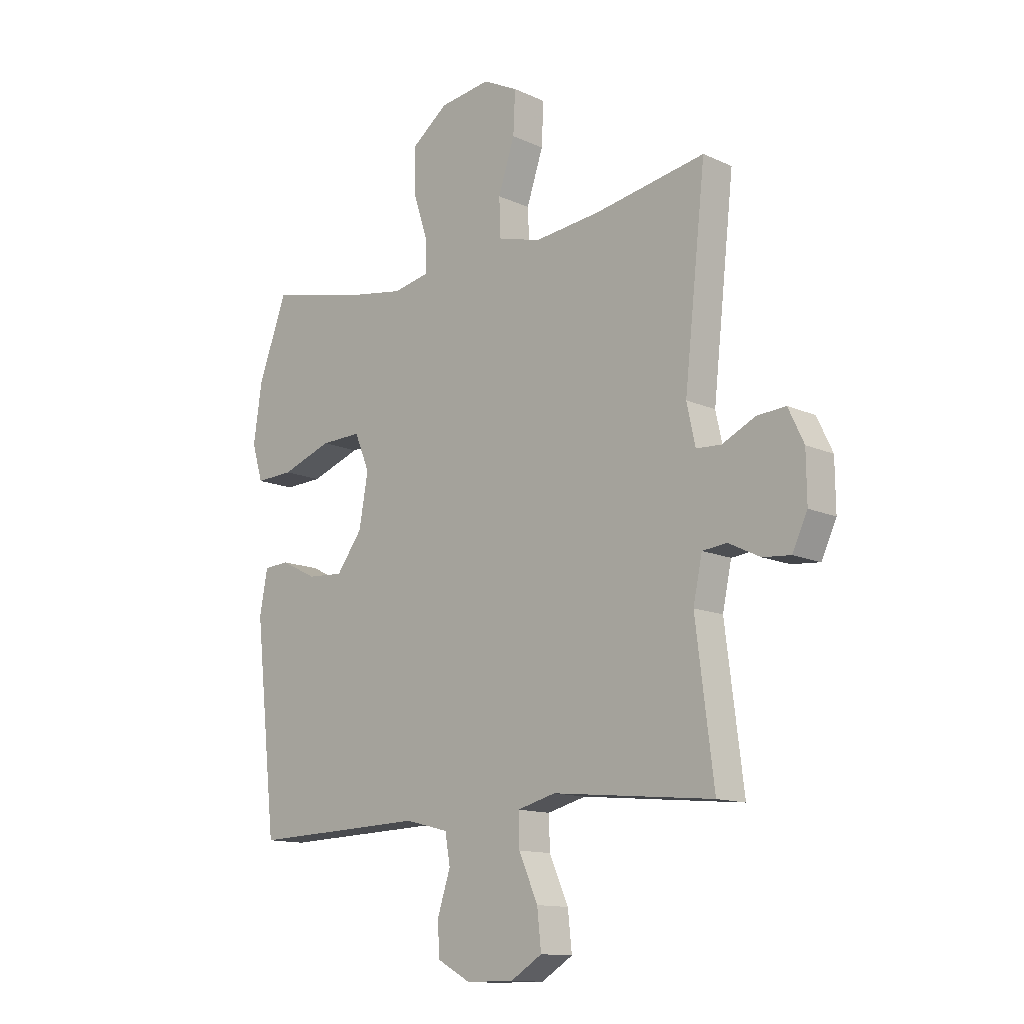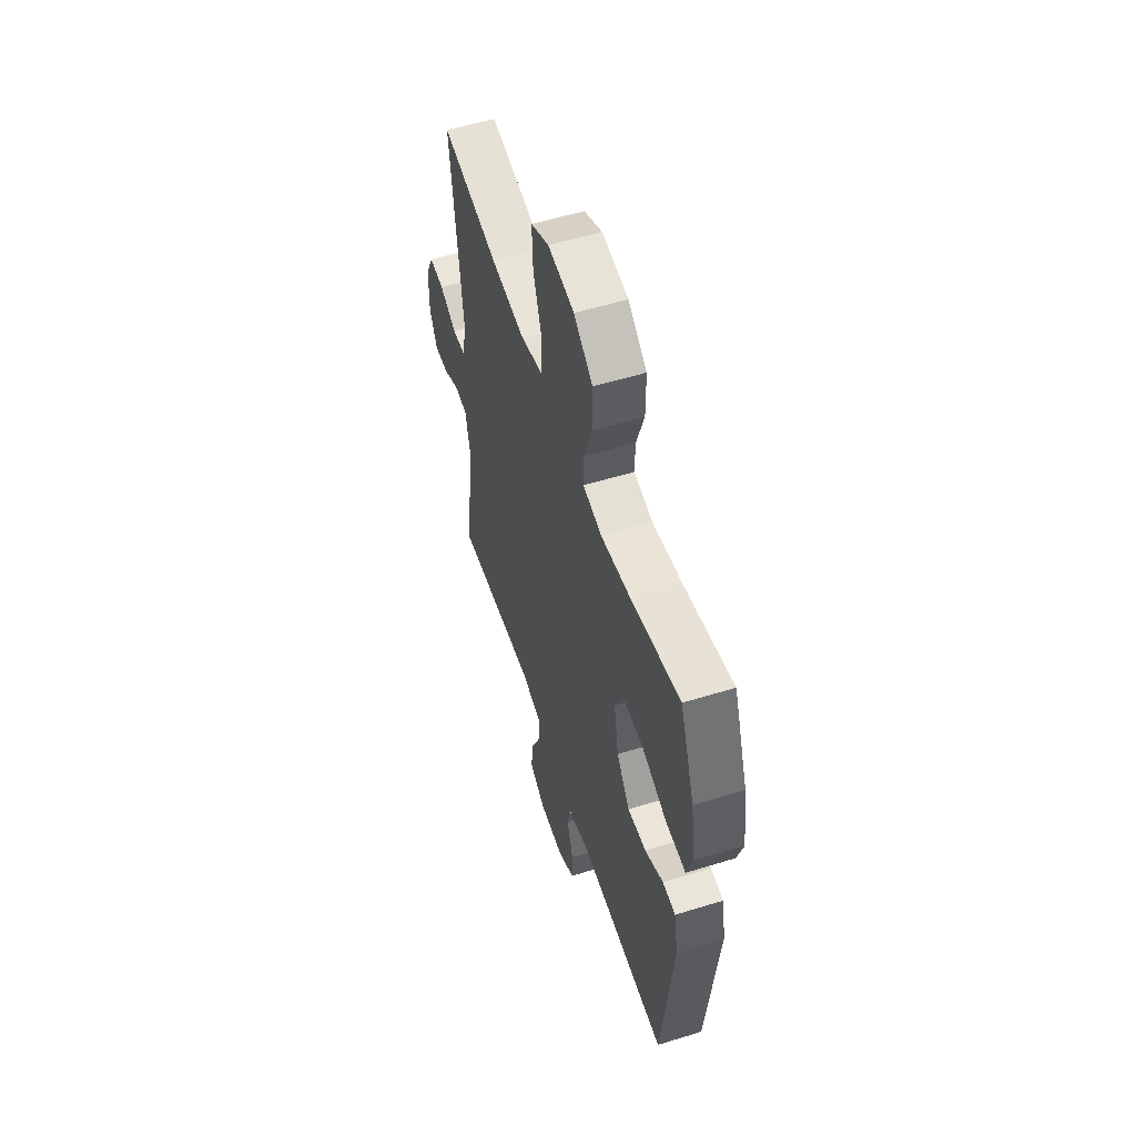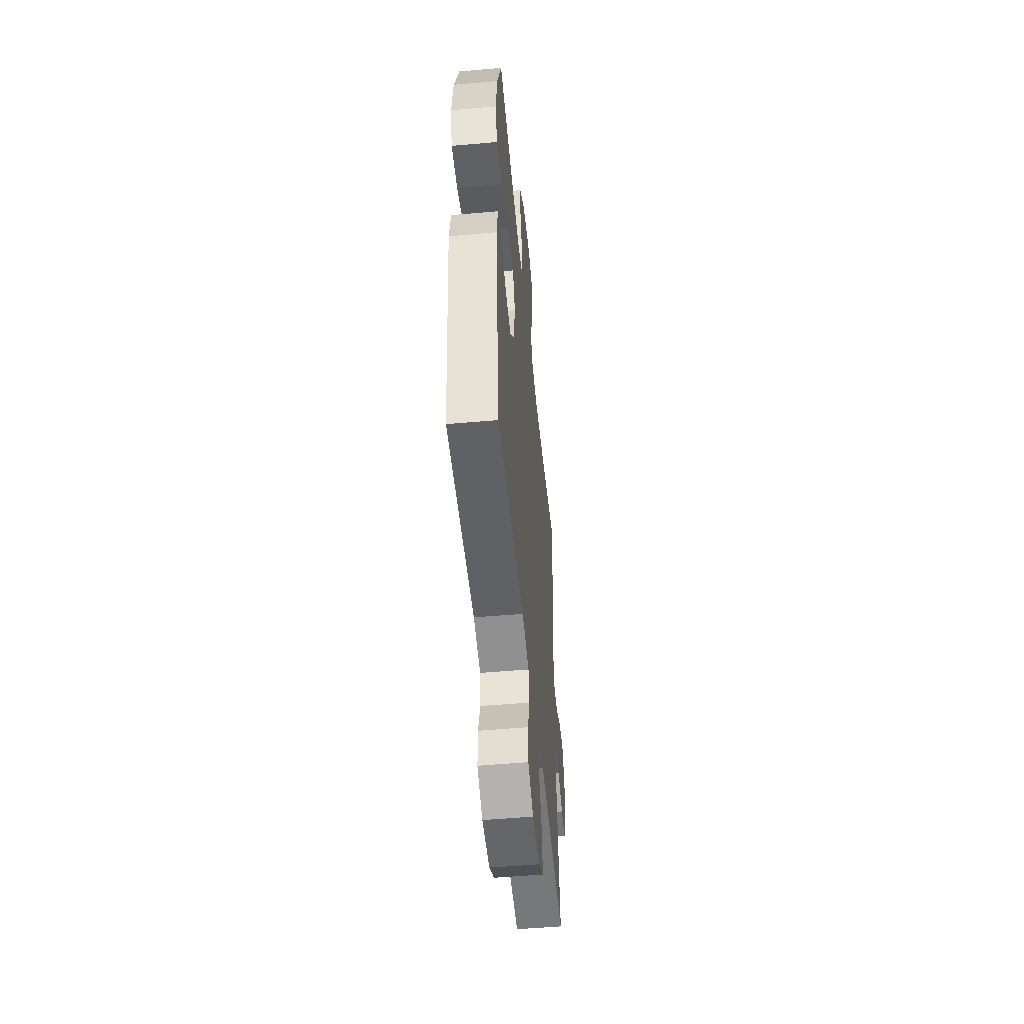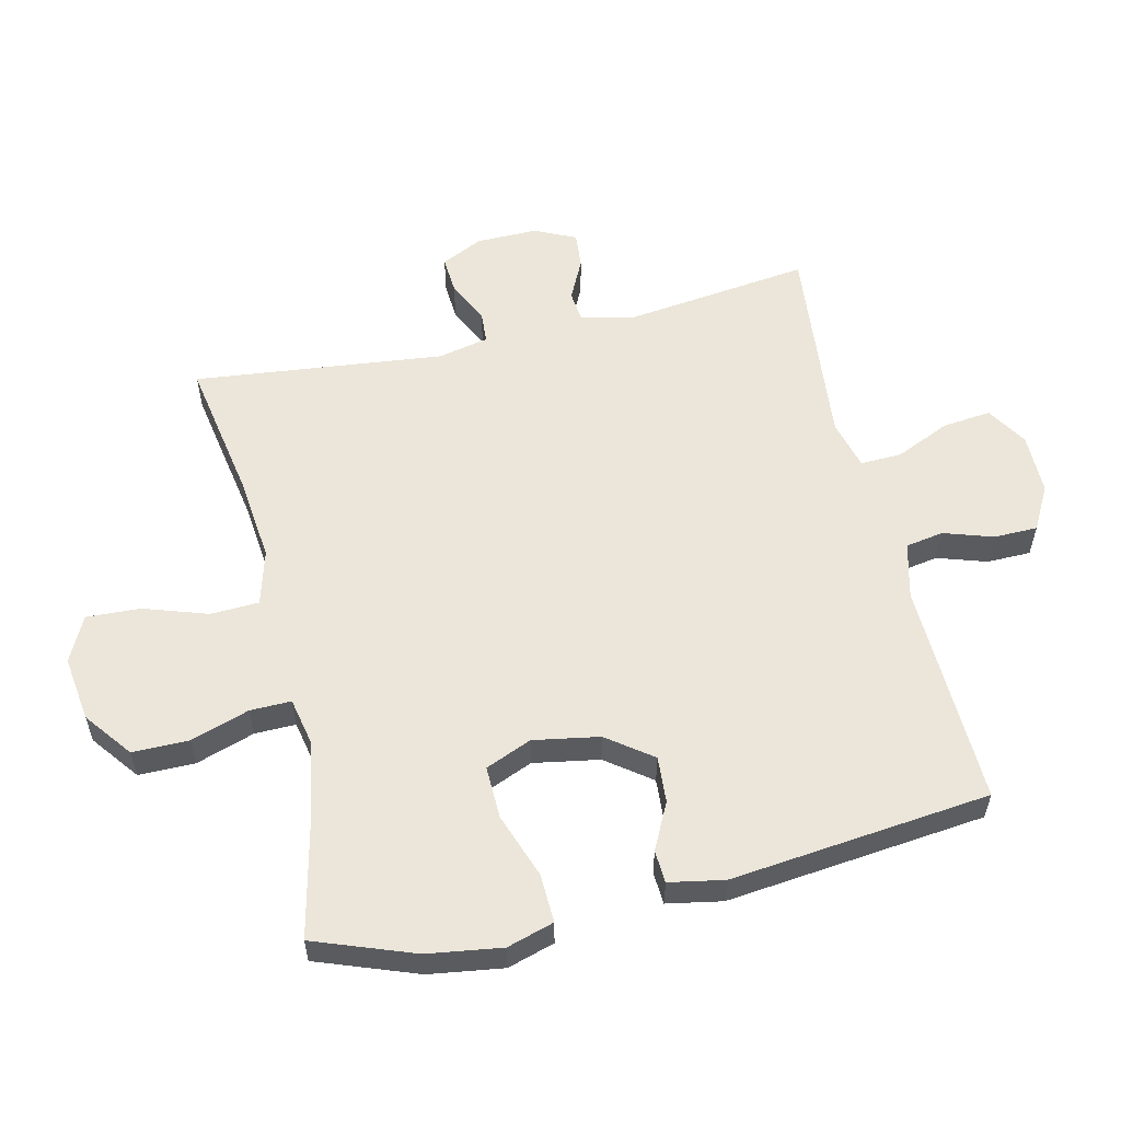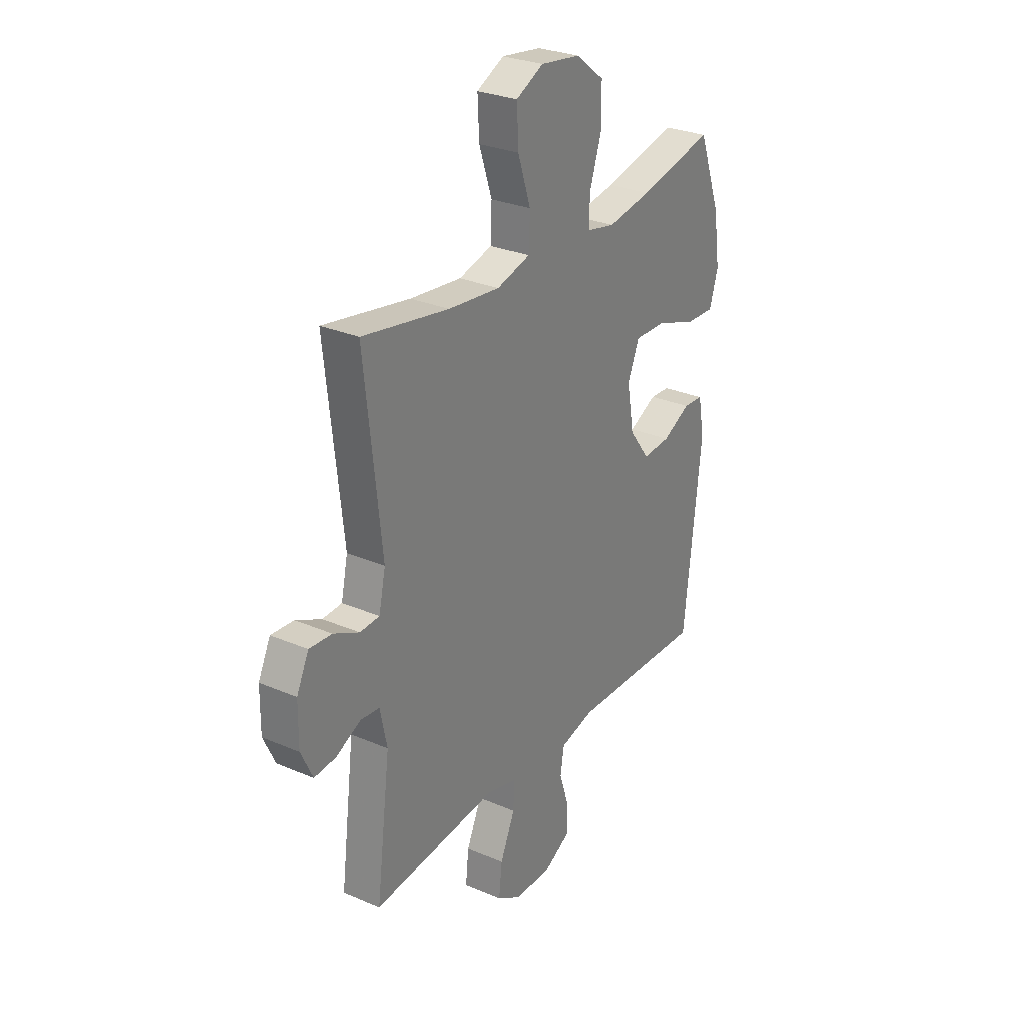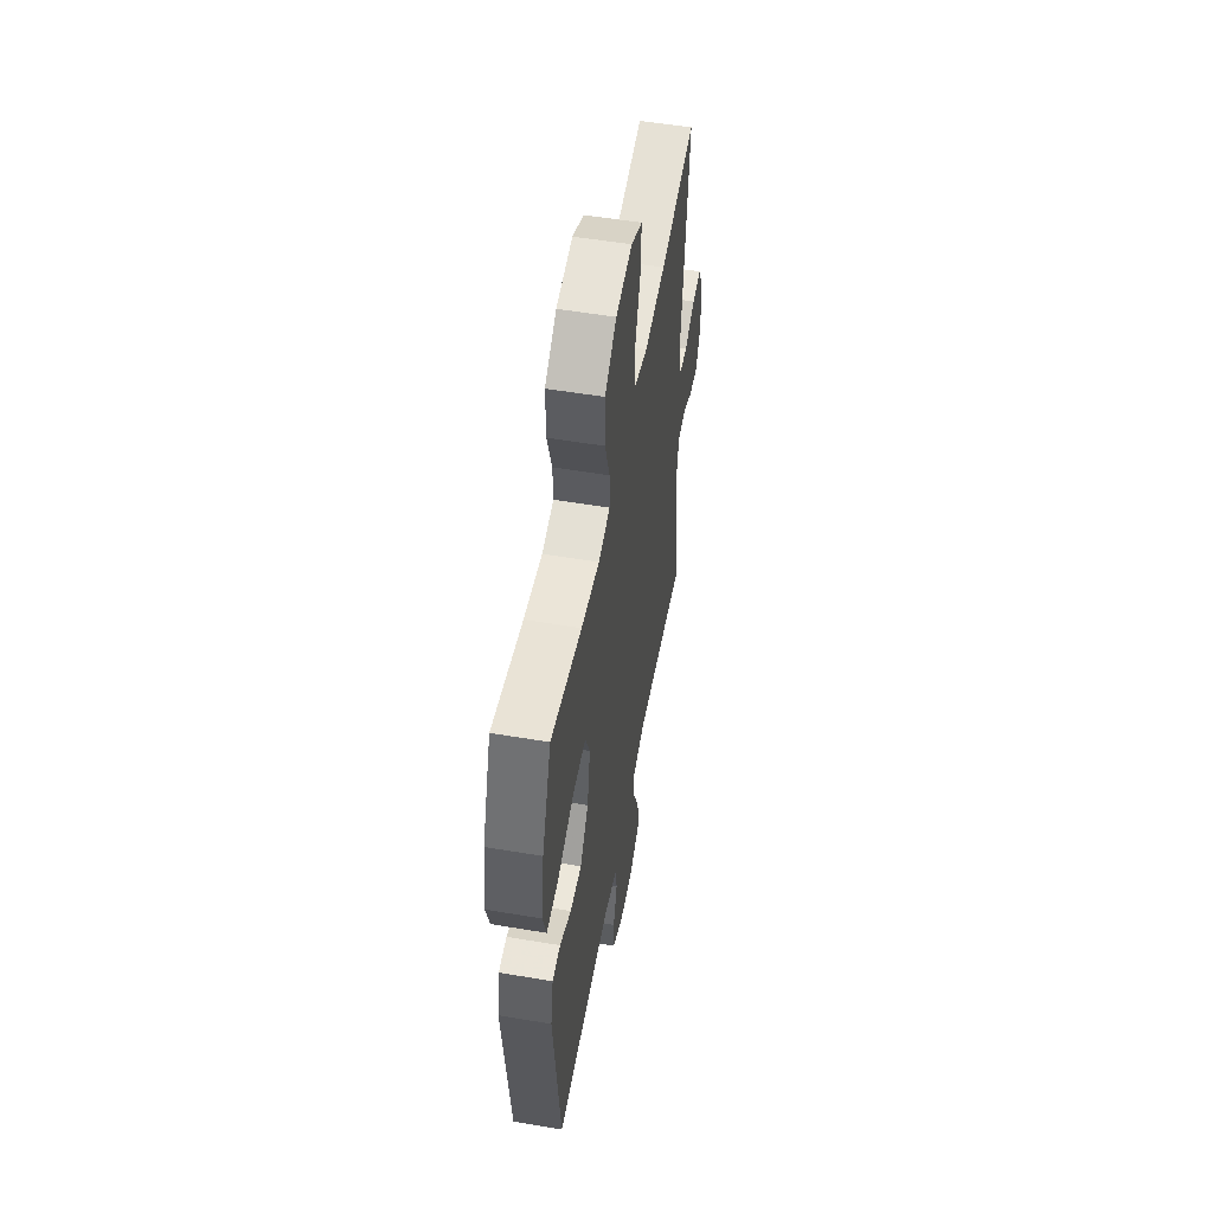
<metadata>
{"format":"obj","ext":"obj","renderer":"f3d","projection":"perspective","resolution":1024,"background":"white","views":[{"elev":-13.0,"azim":-136.0,"up":"+Z"},{"elev":55.5,"azim":72.0,"up":"+Z"},{"elev":-51.8,"azim":95.5,"up":"+Z"},{"elev":57.0,"azim":76.9,"up":"+Y"},{"elev":28.6,"azim":-57.2,"up":"+Z"},{"elev":53.8,"azim":100.2,"up":"+Z"}]}
</metadata>
<code>
v 0.5 0.07 -0.5
v 0.15 0.07 -0.489
v 0.063 0.07 -0.511
v 0.053 0.07 -0.57
v 0.078 0.07 -0.647
v 0.077 0.07 -0.715
v 0.009 0.07 -0.752
v -0.086 0.07 -0.752
v -0.149 0.07 -0.713
v -0.141 0.07 -0.638
v -0.103 0.07 -0.552
v -0.101 0.07 -0.488
v -0.178 0.07 -0.468
v -0.299 0.07 -0.48
v -0.5 0.07 -0.5
v -0.464 0.07 -0.213
v -0.482 0.07 -0.128
v -0.531 0.07 -0.123
v -0.594 0.07 -0.154
v -0.65 0.07 -0.159
v -0.68 0.07 -0.095
v -0.679 0.07 0
v -0.648 0.07 0.065
v -0.59 0.07 0.061
v -0.524 0.07 0.029
v -0.474 0.07 0.032
v -0.457 0.07 0.111
v -0.5 0.07 0.5
v -0.278 0.07 0.461
v -0.146 0.07 0.447
v -0.06 0.07 0.471
v -0.057 0.07 0.547
v -0.09 0.07 0.646
v -0.094 0.07 0.73
v -0.024 0.07 0.765
v 0.078 0.07 0.751
v 0.151 0.07 0.695
v 0.151 0.07 0.607
v 0.121 0.07 0.516
v 0.12 0.07 0.452
v 0.193 0.07 0.437
v 0.307 0.07 0.456
v 0.5 0.07 0.5
v 0.557 0.07 0.345
v 0.574 0.07 0.229
v 0.552 0.07 0.156
v 0.476 0.07 0.159
v 0.375 0.07 0.195
v 0.293 0.07 0.197
v 0.263 0.07 0.125
v 0.281 0.07 0.022
v 0.333 0.07 -0.048
v 0.405 0.07 -0.043
v 0.477 0.07 -0.007
v 0.528 0.07 -0.01
v 0.544 0.07 -0.096
v 0.5 0 -0.5
v 0.15 0 -0.489
v 0.063 0 -0.511
v 0.053 0 -0.57
v 0.078 0 -0.647
v 0.077 0 -0.715
v 0.009 0 -0.752
v -0.086 0 -0.752
v -0.149 0 -0.713
v -0.141 0 -0.638
v -0.103 0 -0.552
v -0.101 0 -0.488
v -0.178 0 -0.468
v -0.299 0 -0.48
v -0.5 0 -0.5
v -0.464 0 -0.213
v -0.482 0 -0.128
v -0.531 0 -0.123
v -0.594 0 -0.154
v -0.65 0 -0.159
v -0.68 0 -0.095
v -0.679 0 0
v -0.648 0 0.065
v -0.59 0 0.061
v -0.524 0 0.029
v -0.474 0 0.032
v -0.457 0 0.111
v -0.5 0 0.5
v -0.278 0 0.461
v -0.146 0 0.447
v -0.06 0 0.471
v -0.057 0 0.547
v -0.09 0 0.646
v -0.094 0 0.73
v -0.024 0 0.765
v 0.078 0 0.751
v 0.151 0 0.695
v 0.151 0 0.607
v 0.121 0 0.516
v 0.12 0 0.452
v 0.193 0 0.437
v 0.307 0 0.456
v 0.5 0 0.5
v 0.557 0 0.345
v 0.574 0 0.229
v 0.552 0 0.156
v 0.476 0 0.159
v 0.375 0 0.195
v 0.293 0 0.197
v 0.263 0 0.125
v 0.281 0 0.022
v 0.333 0 -0.048
v 0.405 0 -0.043
v 0.477 0 -0.007
v 0.528 0 -0.01
v 0.544 0 -0.096
f 53 54 55 56
f 52 53 56 1
f 51 52 1 2
f 50 51 2 3
f 45 46 47 48
f 45 48 49
f 42 43 44 45
f 41 42 45 49
f 40 41 49 50
f 36 37 38 39
f 36 39 40
f 35 36 40
f 32 33 34 35
f 31 32 35 40
f 30 31 40 50
f 27 28 29
f 26 27 29 30
f 22 23 24 25
f 22 25 26
f 21 22 26
f 18 19 20 21
f 17 18 21 26
f 16 17 26 30
f 14 15 16 30
f 8 9 10 11
f 8 11 12
f 7 8 12
f 4 5 6 7
f 3 4 7 12
f 50 3 12 13
f 13 14 30 50
f 112 111 110 109
f 57 112 109 108
f 58 57 108 107
f 59 58 107 106
f 104 103 102 101
f 105 104 101
f 101 100 99 98
f 105 101 98 97
f 106 105 97 96
f 95 94 93 92
f 96 95 92
f 96 92 91
f 91 90 89 88
f 96 91 88 87
f 106 96 87 86
f 85 84 83
f 86 85 83 82
f 81 80 79 78
f 82 81 78
f 82 78 77
f 77 76 75 74
f 82 77 74 73
f 86 82 73 72
f 86 72 71 70
f 67 66 65 64
f 68 67 64
f 68 64 63
f 63 62 61 60
f 68 63 60 59
f 69 68 59 106
f 106 86 70 69
f 1 57 58 2
f 2 58 59 3
f 3 59 60 4
f 4 60 61 5
f 5 61 62 6
f 6 62 63 7
f 7 63 64 8
f 8 64 65 9
f 9 65 66 10
f 10 66 67 11
f 11 67 68 12
f 12 68 69 13
f 13 69 70 14
f 14 70 71 15
f 15 71 72 16
f 16 72 73 17
f 17 73 74 18
f 18 74 75 19
f 19 75 76 20
f 20 76 77 21
f 21 77 78 22
f 22 78 79 23
f 23 79 80 24
f 24 80 81 25
f 25 81 82 26
f 26 82 83 27
f 27 83 84 28
f 28 84 85 29
f 29 85 86 30
f 30 86 87 31
f 31 87 88 32
f 32 88 89 33
f 33 89 90 34
f 34 90 91 35
f 35 91 92 36
f 36 92 93 37
f 37 93 94 38
f 38 94 95 39
f 39 95 96 40
f 40 96 97 41
f 41 97 98 42
f 42 98 99 43
f 43 99 100 44
f 44 100 101 45
f 45 101 102 46
f 46 102 103 47
f 47 103 104 48
f 48 104 105 49
f 49 105 106 50
f 50 106 107 51
f 51 107 108 52
f 52 108 109 53
f 53 109 110 54
f 54 110 111 55
f 55 111 112 56
f 56 112 57 1

</code>
